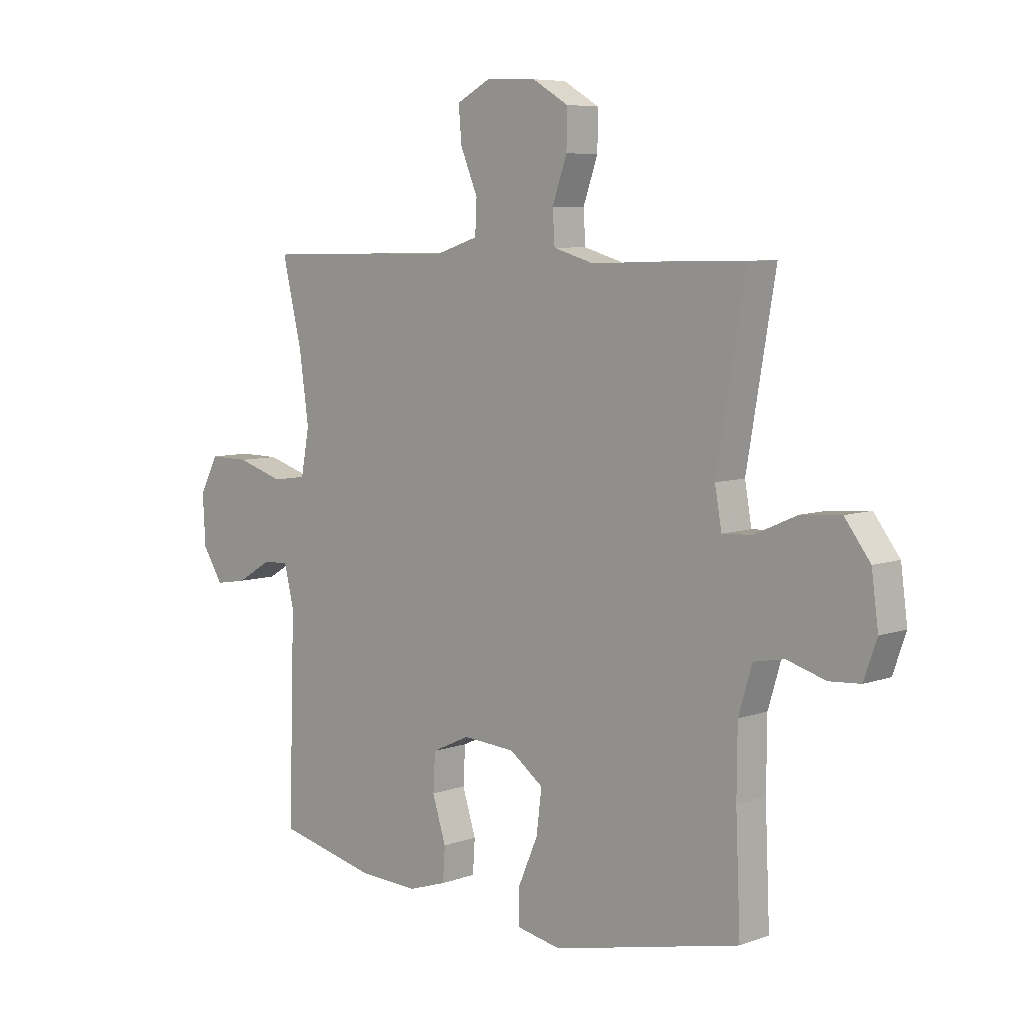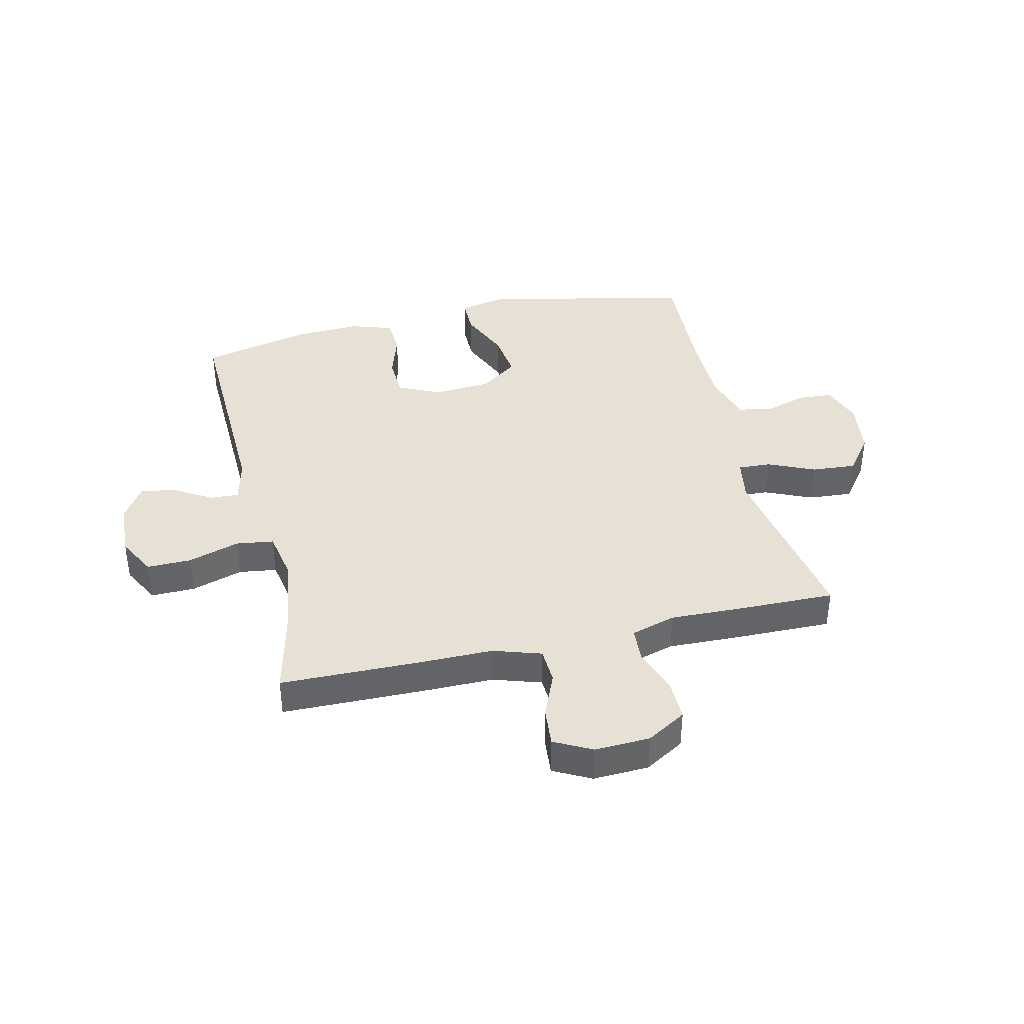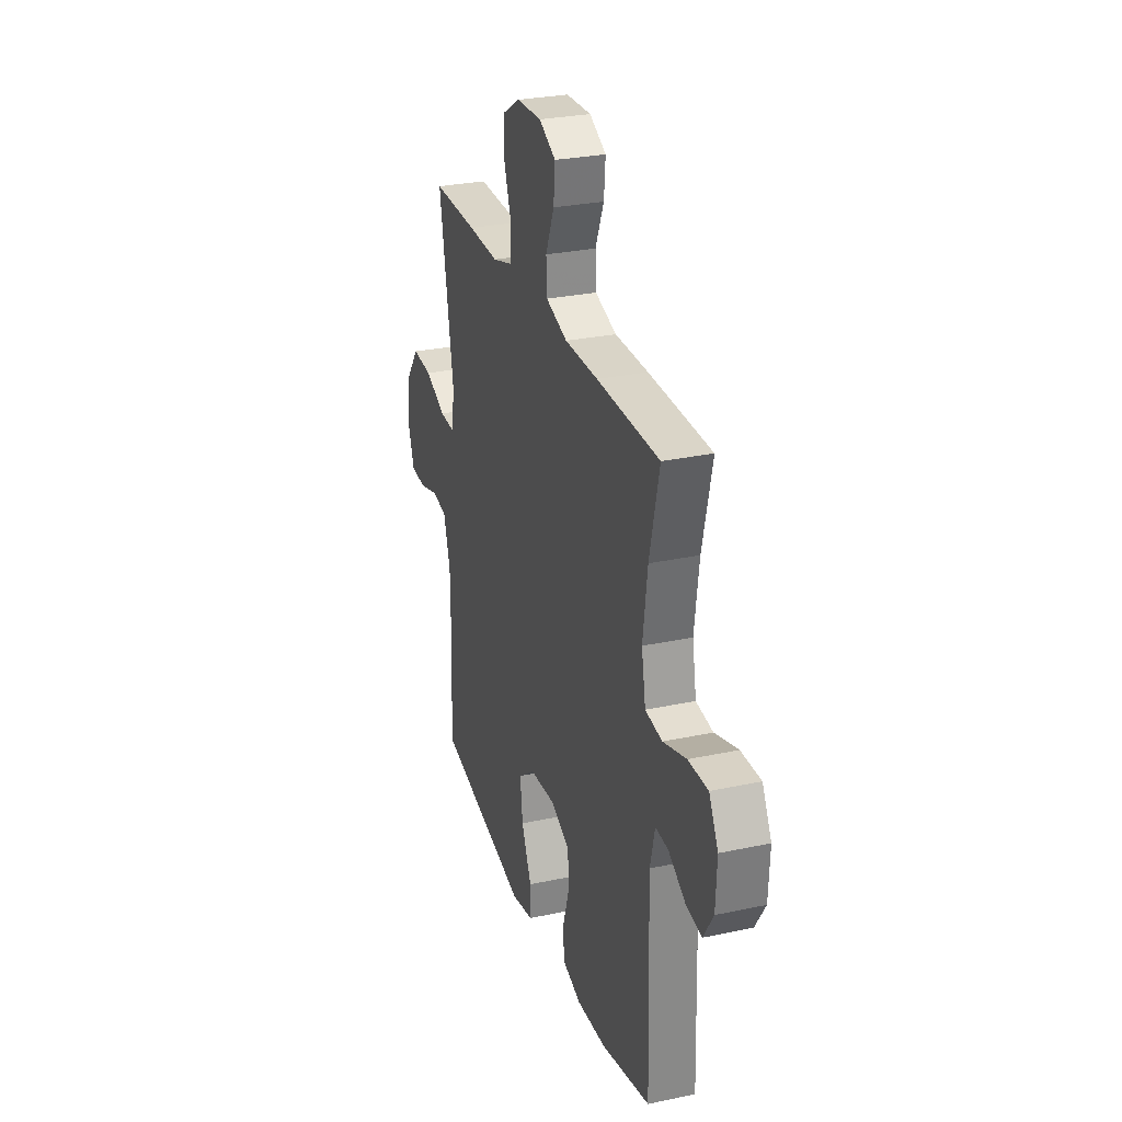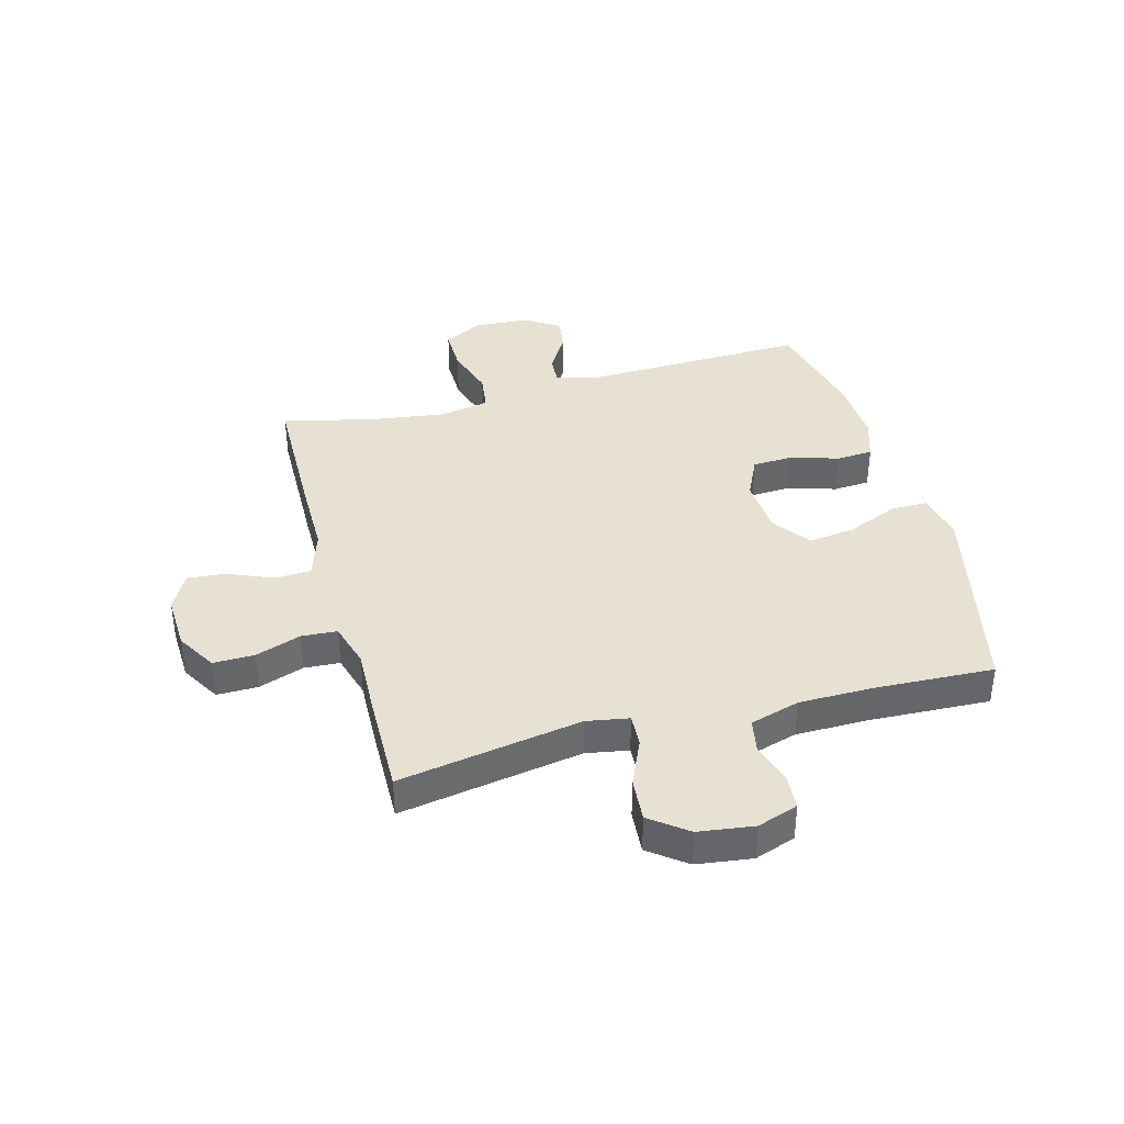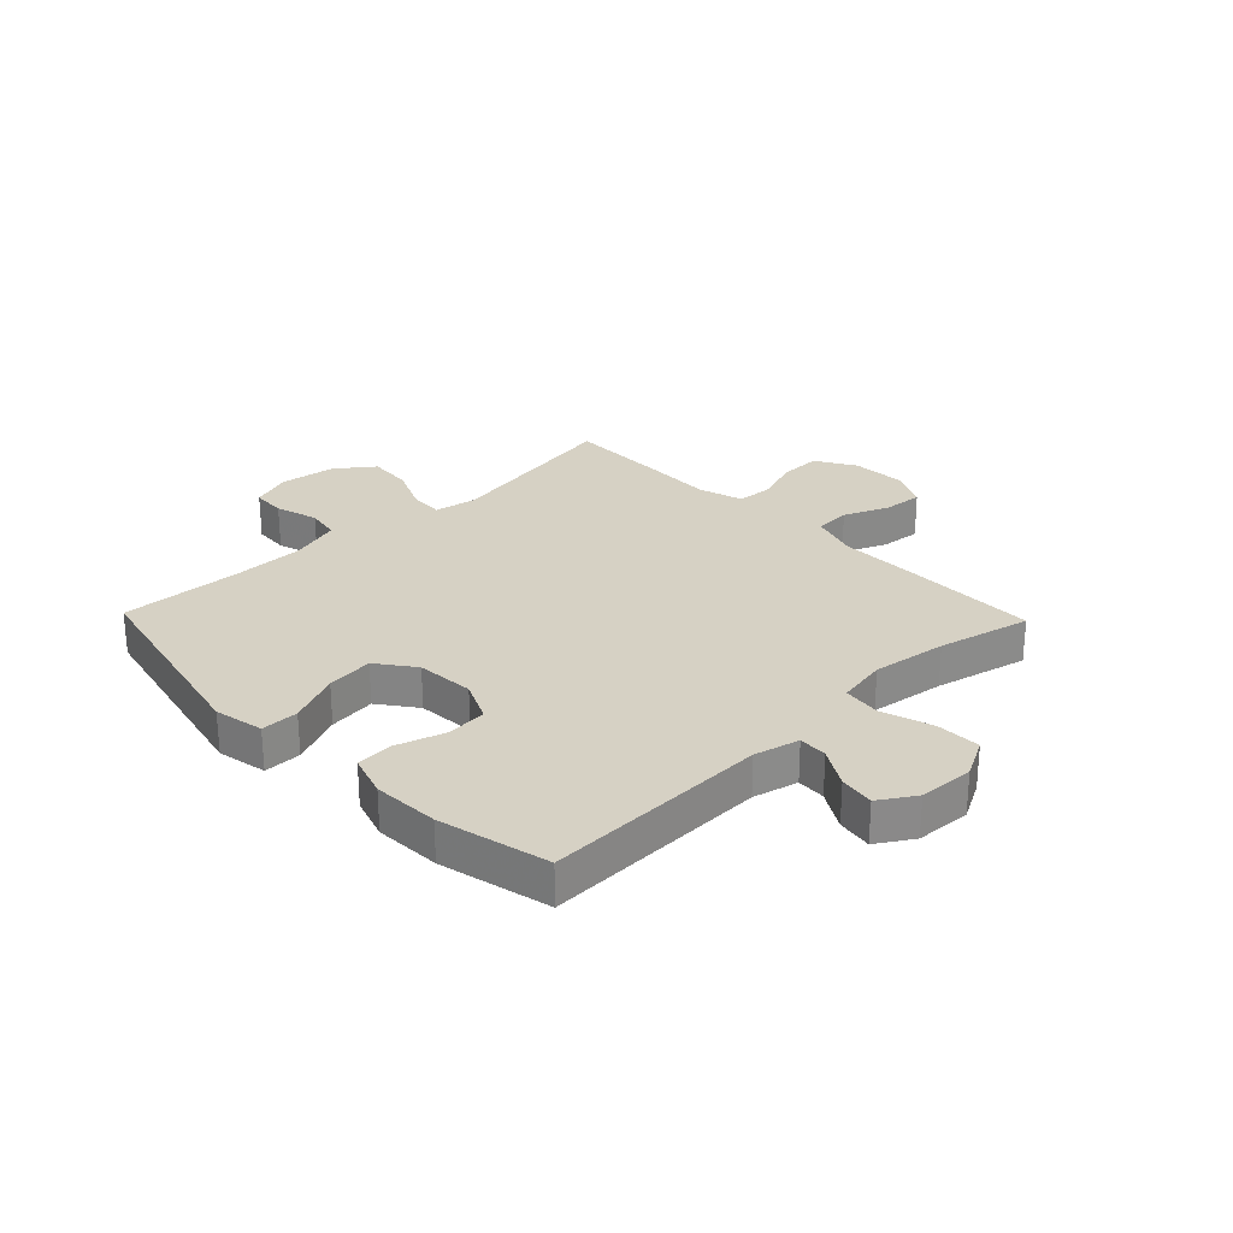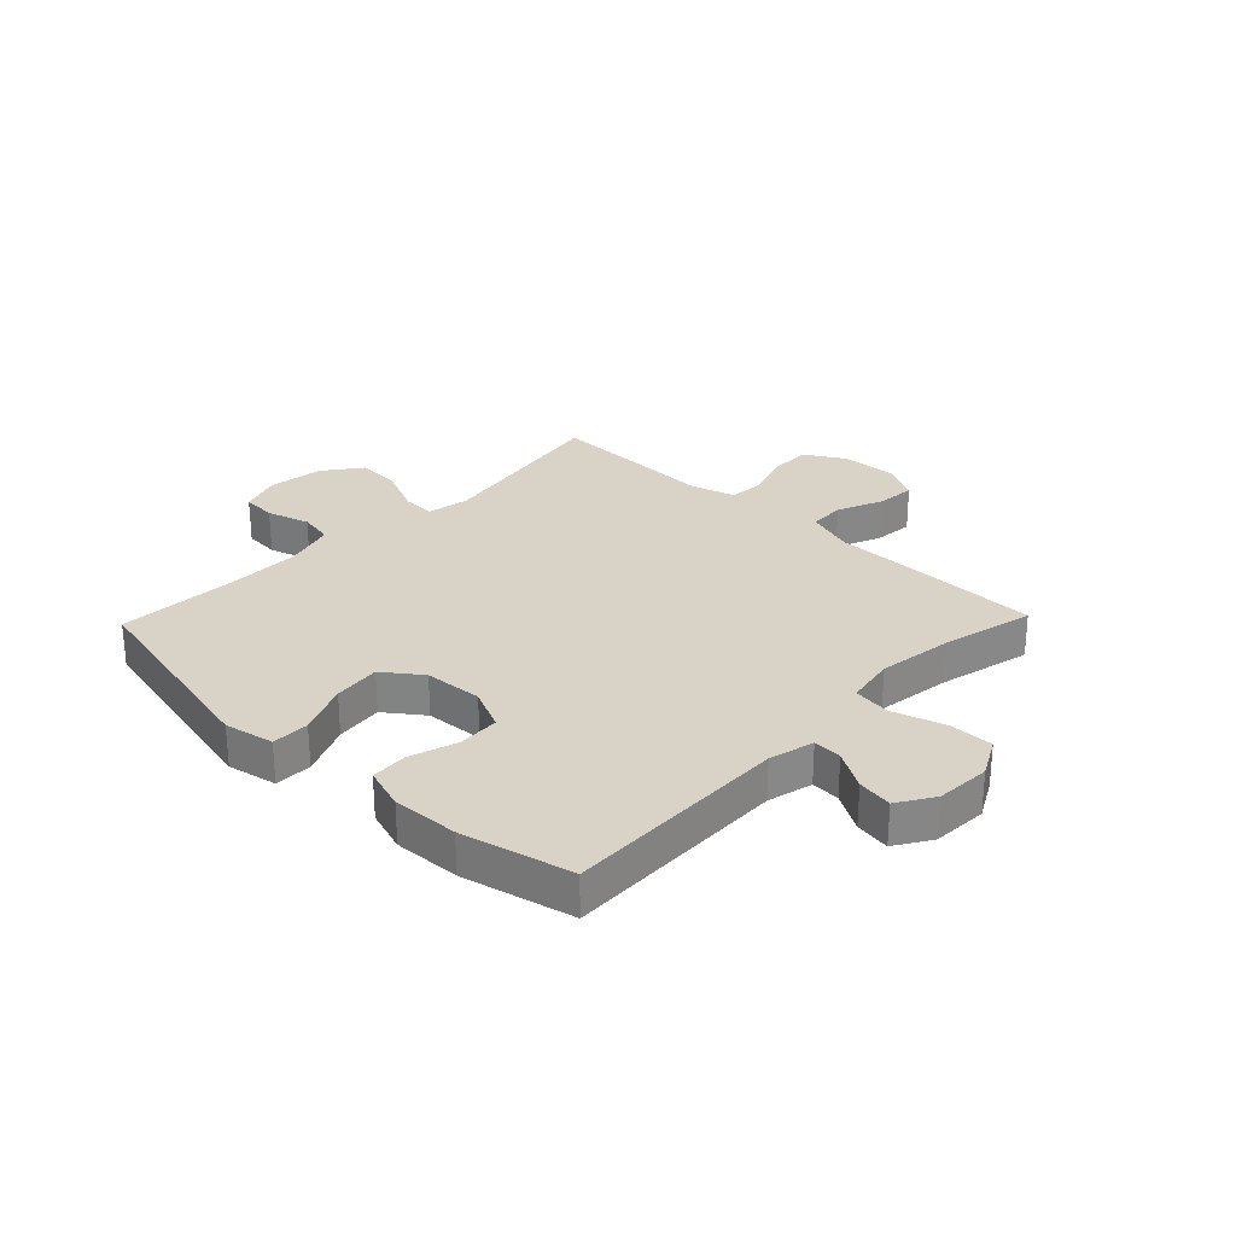
<metadata>
{"format":"obj","ext":"obj","renderer":"f3d","projection":"perspective","resolution":1024,"background":"white","views":[{"elev":6.8,"azim":43.8,"up":"+Z"},{"elev":39.3,"azim":-13.1,"up":"+Y"},{"elev":28.4,"azim":-107.9,"up":"+Z"},{"elev":38.6,"azim":74.9,"up":"+Y"},{"elev":27.0,"azim":-133.9,"up":"+Y"},{"elev":27.9,"azim":-136.2,"up":"+Y"}]}
</metadata>
<code>
v 0.5 0.07 -0.5
v 0.138 0.07 -0.581
v 0.052 0.07 -0.564
v 0.052 0.07 -0.499
v 0.091 0.07 -0.409
v 0.101 0.07 -0.327
v 0.036 0.07 -0.279
v -0.065 0.07 -0.272
v -0.138 0.07 -0.306
v -0.142 0.07 -0.378
v -0.116 0.07 -0.461
v -0.12 0.07 -0.525
v -0.194 0.07 -0.549
v -0.309 0.07 -0.544
v -0.5 0.07 -0.5
v -0.488 0.07 -0.109
v -0.507 0.07 -0.031
v -0.557 0.07 -0.034
v -0.624 0.07 -0.074
v -0.685 0.07 -0.084
v -0.724 0.07 -0.022
v -0.729 0.07 0.074
v -0.693 0.07 0.142
v -0.616 0.07 0.141
v -0.526 0.07 0.113
v -0.46 0.07 0.122
v -0.444 0.07 0.209
v -0.462 0.07 0.339
v -0.5 0.07 0.5
v -0.256 0.07 0.504
v -0.127 0.07 0.504
v -0.043 0.07 0.531
v -0.04 0.07 0.594
v -0.073 0.07 0.673
v -0.079 0.07 0.741
v -0.014 0.07 0.775
v 0.083 0.07 0.771
v 0.152 0.07 0.73
v 0.151 0.07 0.658
v 0.123 0.07 0.578
v 0.127 0.07 0.516
v 0.205 0.07 0.493
v 0.325 0.07 0.497
v 0.5 0.07 0.5
v 0.445 0.07 0.18
v 0.458 0.07 0.106
v 0.515 0.07 0.109
v 0.597 0.07 0.145
v 0.674 0.07 0.151
v 0.723 0.07 0.086
v 0.736 0.07 -0.011
v 0.711 0.07 -0.082
v 0.651 0.07 -0.086
v 0.577 0.07 -0.064
v 0.518 0.07 -0.075
v 0.492 0.07 -0.162
v 0.491 0.07 -0.29
v 0.5 0 -0.5
v 0.138 0 -0.581
v 0.052 0 -0.564
v 0.052 0 -0.499
v 0.091 0 -0.409
v 0.101 0 -0.327
v 0.036 0 -0.279
v -0.065 0 -0.272
v -0.138 0 -0.306
v -0.142 0 -0.378
v -0.116 0 -0.461
v -0.12 0 -0.525
v -0.194 0 -0.549
v -0.309 0 -0.544
v -0.5 0 -0.5
v -0.488 0 -0.109
v -0.507 0 -0.031
v -0.557 0 -0.034
v -0.624 0 -0.074
v -0.685 0 -0.084
v -0.724 0 -0.022
v -0.729 0 0.074
v -0.693 0 0.142
v -0.616 0 0.141
v -0.526 0 0.113
v -0.46 0 0.122
v -0.444 0 0.209
v -0.462 0 0.339
v -0.5 0 0.5
v -0.256 0 0.504
v -0.127 0 0.504
v -0.043 0 0.531
v -0.04 0 0.594
v -0.073 0 0.673
v -0.079 0 0.741
v -0.014 0 0.775
v 0.083 0 0.771
v 0.152 0 0.73
v 0.151 0 0.658
v 0.123 0 0.578
v 0.127 0 0.516
v 0.205 0 0.493
v 0.325 0 0.497
v 0.5 0 0.5
v 0.445 0 0.18
v 0.458 0 0.106
v 0.515 0 0.109
v 0.597 0 0.145
v 0.674 0 0.151
v 0.723 0 0.086
v 0.736 0 -0.011
v 0.711 0 -0.082
v 0.651 0 -0.086
v 0.577 0 -0.064
v 0.518 0 -0.075
v 0.492 0 -0.162
v 0.491 0 -0.29
f 52 53 54
f 51 52 54
f 50 51 54
f 49 50 54
f 48 49 54
f 47 48 54
f 46 47 54 55
f 42 43 44 45
f 41 42 45 46
f 38 39 40
f 37 38 40
f 36 37 40
f 35 36 40
f 34 35 40
f 33 34 40
f 32 33 40 41
f 46 55 56
f 41 46 56
f 32 41 56
f 31 32 56
f 23 24 25
f 22 23 25
f 21 22 25
f 20 21 25
f 19 20 25
f 18 19 25
f 17 18 25 26
f 16 17 26
f 16 26 27
f 15 16 27
f 14 15 27
f 13 14 27
f 12 13 27
f 11 12 27
f 10 11 27
f 3 4 5
f 2 3 5
f 1 2 5
f 57 1 5
f 57 5 6
f 57 6 7
f 56 57 7
f 31 56 7
f 30 31 7
f 29 30 7
f 28 29 7
f 9 10 27 28
f 8 9 28
f 7 8 28
f 111 110 109
f 111 109 108
f 111 108 107
f 111 107 106
f 111 106 105
f 111 105 104
f 112 111 104 103
f 102 101 100 99
f 103 102 99 98
f 97 96 95
f 97 95 94
f 97 94 93
f 97 93 92
f 97 92 91
f 97 91 90
f 98 97 90 89
f 113 112 103
f 113 103 98
f 113 98 89
f 113 89 88
f 82 81 80
f 82 80 79
f 82 79 78
f 82 78 77
f 82 77 76
f 82 76 75
f 83 82 75 74
f 83 74 73
f 84 83 73
f 84 73 72
f 84 72 71
f 84 71 70
f 84 70 69
f 84 69 68
f 84 68 67
f 62 61 60
f 62 60 59
f 62 59 58
f 62 58 114
f 63 62 114
f 64 63 114
f 64 114 113
f 64 113 88
f 64 88 87
f 64 87 86
f 64 86 85
f 85 84 67 66
f 85 66 65
f 85 65 64
f 1 58 59 2
f 2 59 60 3
f 3 60 61 4
f 4 61 62 5
f 5 62 63 6
f 6 63 64 7
f 7 64 65 8
f 8 65 66 9
f 9 66 67 10
f 10 67 68 11
f 11 68 69 12
f 12 69 70 13
f 13 70 71 14
f 14 71 72 15
f 15 72 73 16
f 16 73 74 17
f 17 74 75 18
f 18 75 76 19
f 19 76 77 20
f 20 77 78 21
f 21 78 79 22
f 22 79 80 23
f 23 80 81 24
f 24 81 82 25
f 25 82 83 26
f 26 83 84 27
f 27 84 85 28
f 28 85 86 29
f 29 86 87 30
f 30 87 88 31
f 31 88 89 32
f 32 89 90 33
f 33 90 91 34
f 34 91 92 35
f 35 92 93 36
f 36 93 94 37
f 37 94 95 38
f 38 95 96 39
f 39 96 97 40
f 40 97 98 41
f 41 98 99 42
f 42 99 100 43
f 43 100 101 44
f 44 101 102 45
f 45 102 103 46
f 46 103 104 47
f 47 104 105 48
f 48 105 106 49
f 49 106 107 50
f 50 107 108 51
f 51 108 109 52
f 52 109 110 53
f 53 110 111 54
f 54 111 112 55
f 55 112 113 56
f 56 113 114 57
f 57 114 58 1

</code>
